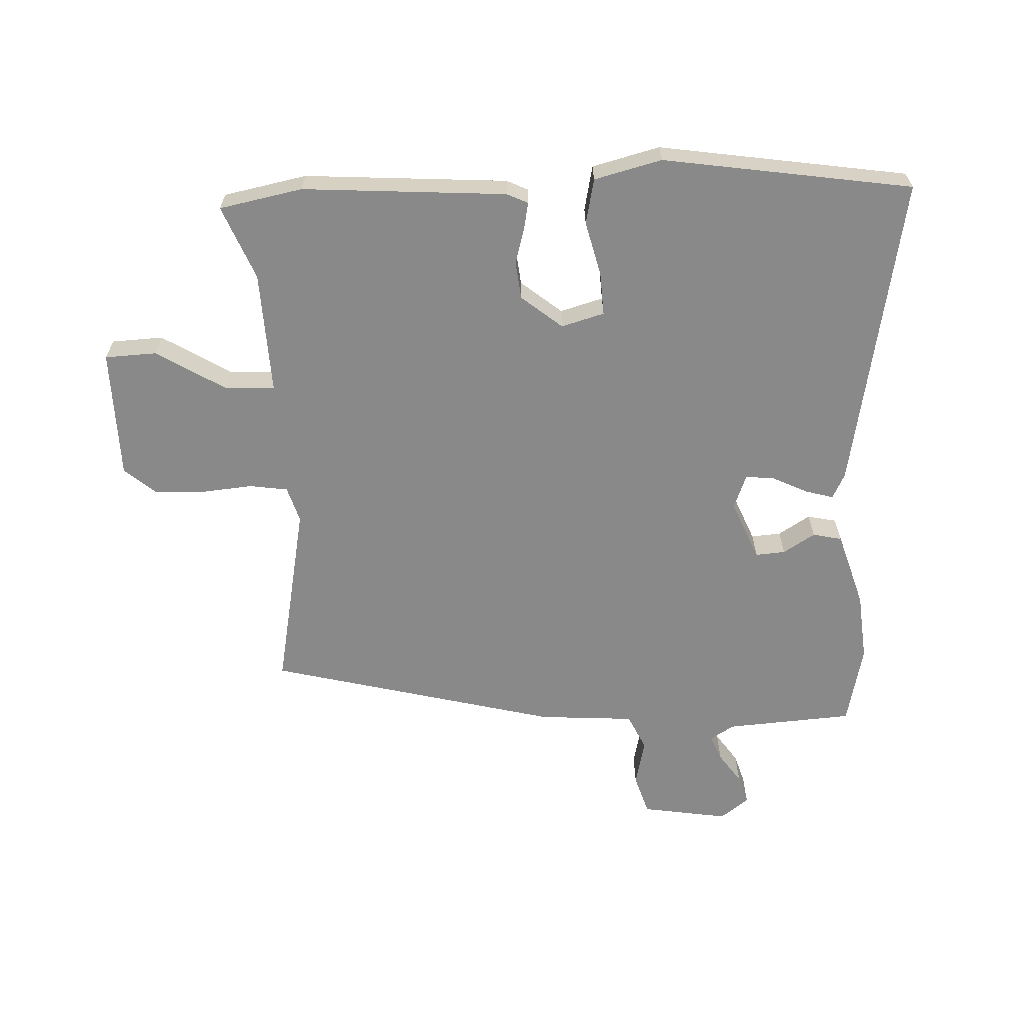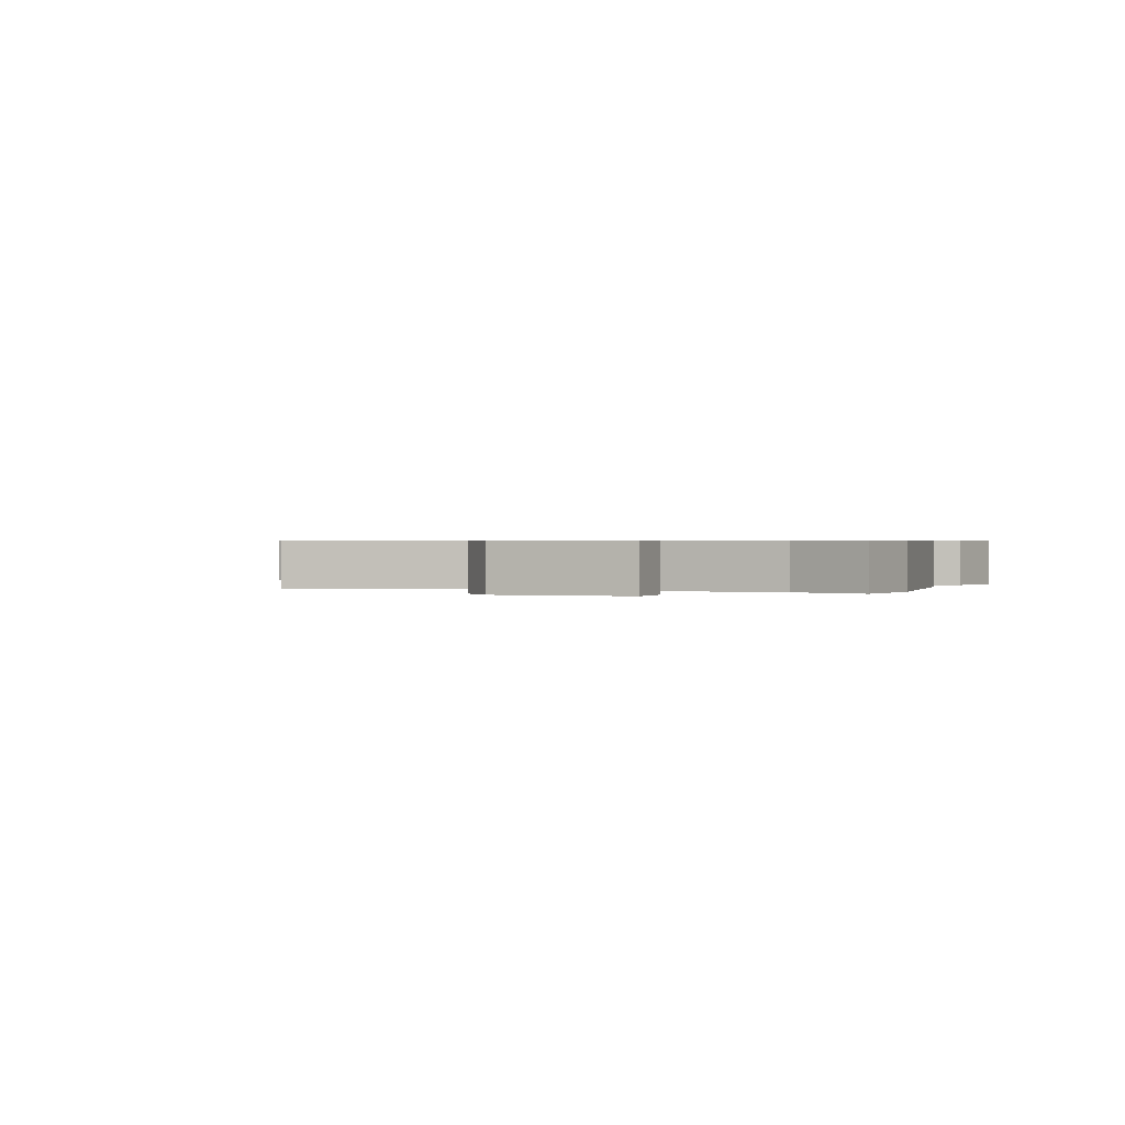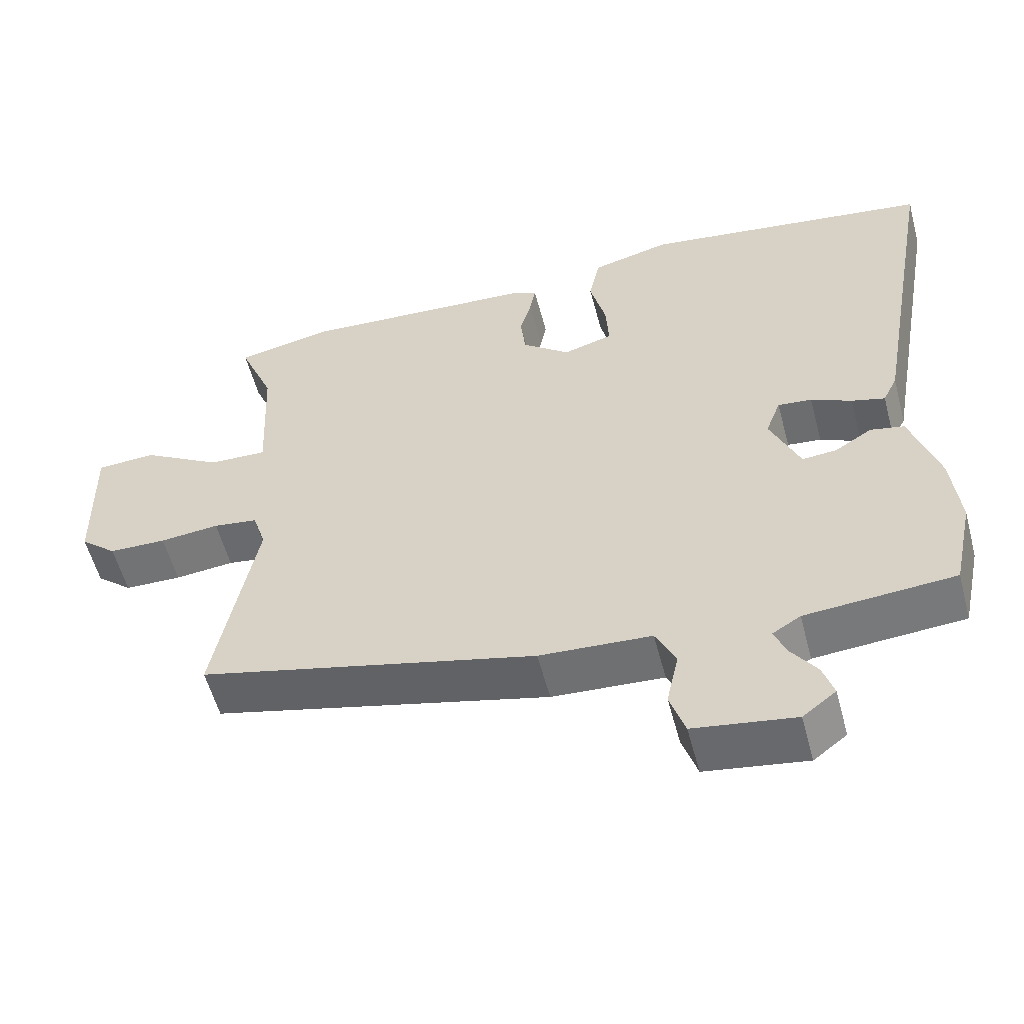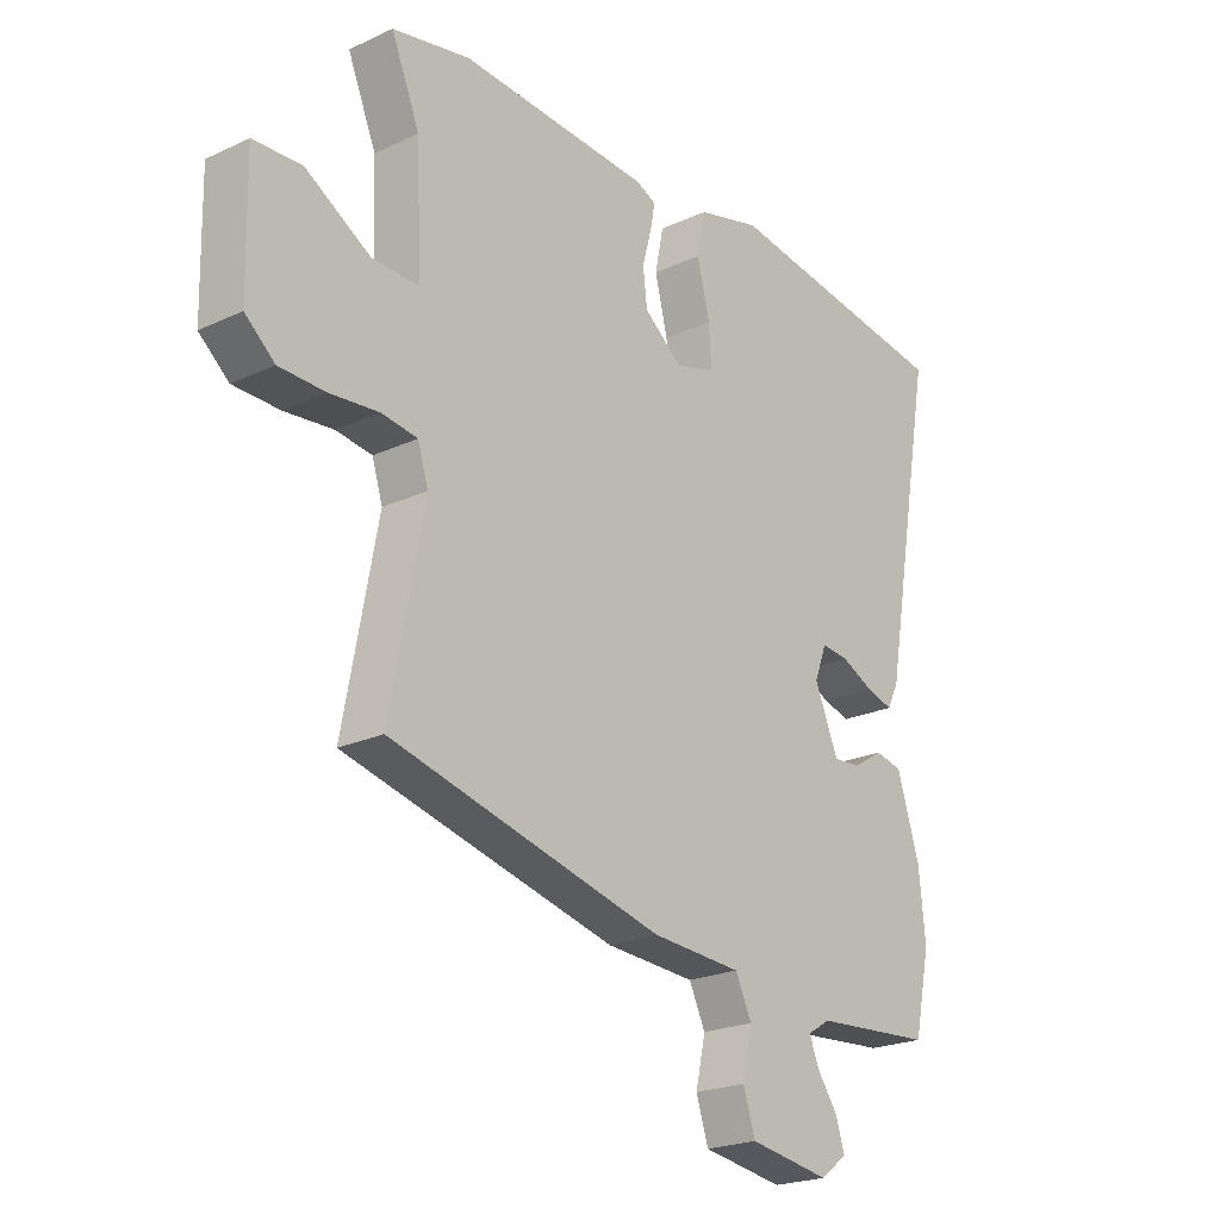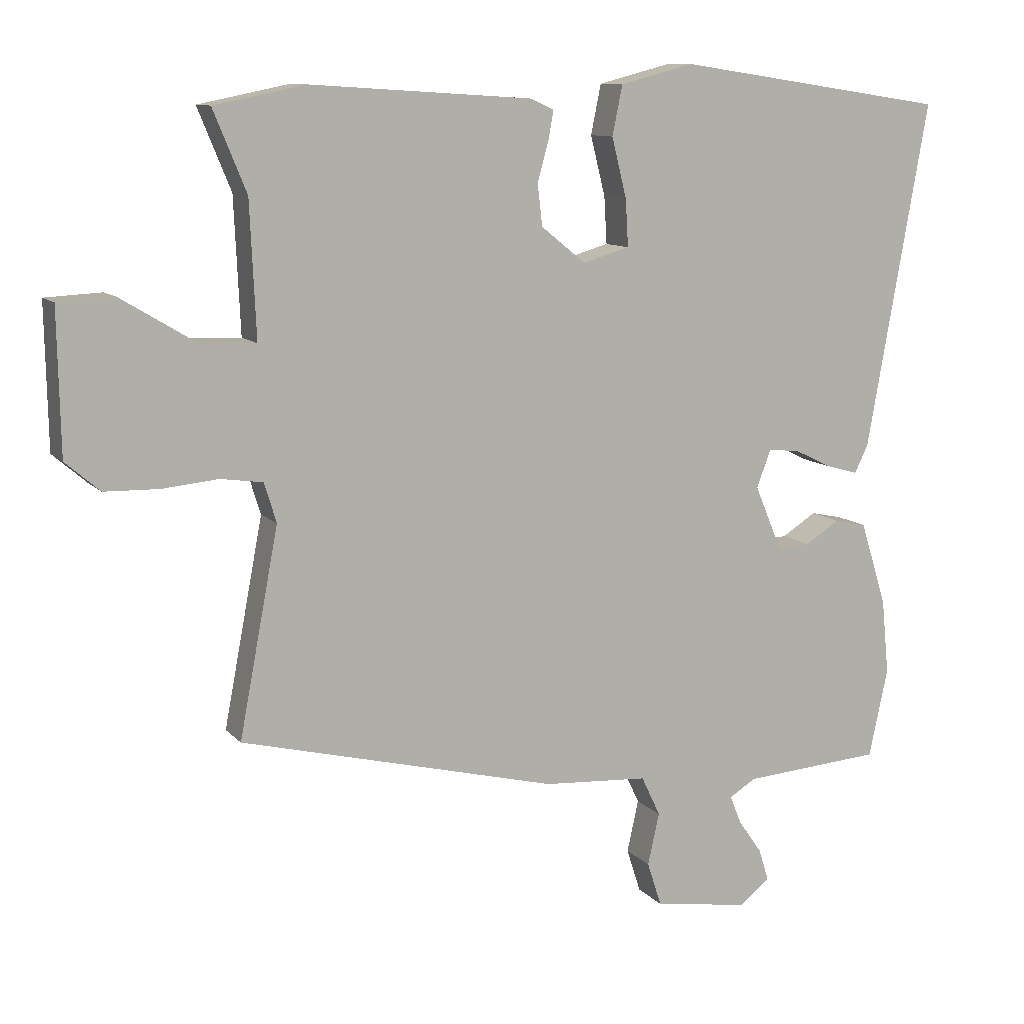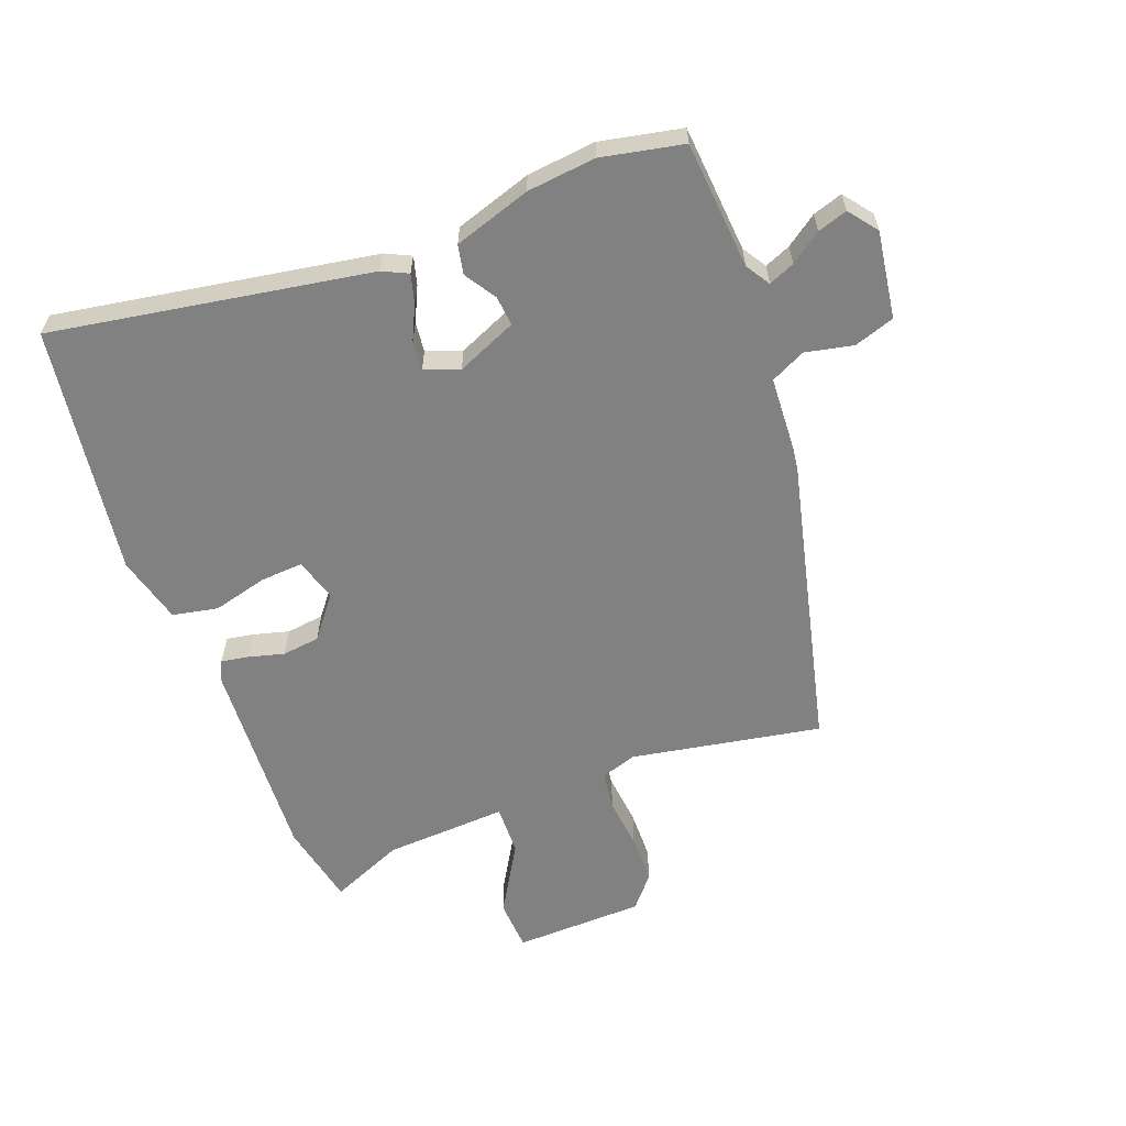
<metadata>
{"format":"obj","ext":"obj","renderer":"f3d","projection":"perspective","resolution":1024,"background":"white","views":[{"elev":-63.2,"azim":2.2,"up":"+Y"},{"elev":0.6,"azim":-70.9,"up":"+Y"},{"elev":-56.3,"azim":14.9,"up":"+Z"},{"elev":-22.2,"azim":-51.1,"up":"+Z"},{"elev":10.5,"azim":-23.8,"up":"+Z"},{"elev":-60.5,"azim":111.2,"up":"+Y"}]}
</metadata>
<code>
v 0.569 0.07 0.484
v 0.478 0.07 -0.027
v 0.458 0.07 -0.068
v 0.412 0.07 -0.055
v 0.356 0.07 -0.028
v 0.309 0.07 -0.023
v 0.288 0.07 -0.079
v 0.329 0.07 -0.176
v 0.377 0.07 -0.172
v 0.428 0.07 -0.14
v 0.475 0.07 -0.15
v 0.514 0.07 -0.274
v 0.525 0.07 -0.385
v 0.497 0.07 -0.516
v 0.291 0.07 -0.531
v 0.252 0.07 -0.555
v 0.269 0.07 -0.597
v 0.304 0.07 -0.647
v 0.319 0.07 -0.695
v 0.273 0.07 -0.73
v 0.133 0.07 -0.708
v 0.112 0.07 -0.643
v 0.129 0.07 -0.566
v 0.101 0.07 -0.507
v -0.054 0.07 -0.497
v -0.523 0.07 -0.38
v -0.465 0.07 -0.075
v -0.483 0.07 -0.017
v -0.545 0.07 -0.008
v -0.628 0.07 -0.016
v -0.708 0.07 -0.014
v -0.759 0.07 0.03
v -0.763 0.07 0.24
v -0.68 0.07 0.244
v -0.569 0.07 0.177
v -0.488 0.07 0.174
v -0.497 0.07 0.372
v -0.546 0.07 0.491
v -0.412 0.07 0.518
v -0.083 0.07 0.497
v -0.049 0.07 0.481
v -0.057 0.07 0.438
v -0.073 0.07 0.38
v -0.066 0.07 0.319
v 0 0.07 0.266
v 0.069 0.07 0.286
v 0.065 0.07 0.355
v 0.043 0.07 0.443
v 0.058 0.07 0.516
v 0.167 0.07 0.544
v 0.569 0 0.484
v 0.478 0 -0.027
v 0.458 0 -0.068
v 0.412 0 -0.055
v 0.356 0 -0.028
v 0.309 0 -0.023
v 0.288 0 -0.079
v 0.329 0 -0.176
v 0.377 0 -0.172
v 0.428 0 -0.14
v 0.475 0 -0.15
v 0.514 0 -0.274
v 0.525 0 -0.385
v 0.497 0 -0.516
v 0.291 0 -0.531
v 0.252 0 -0.555
v 0.269 0 -0.597
v 0.304 0 -0.647
v 0.319 0 -0.695
v 0.273 0 -0.73
v 0.133 0 -0.708
v 0.112 0 -0.643
v 0.129 0 -0.566
v 0.101 0 -0.507
v -0.054 0 -0.497
v -0.523 0 -0.38
v -0.465 0 -0.075
v -0.483 0 -0.017
v -0.545 0 -0.008
v -0.628 0 -0.016
v -0.708 0 -0.014
v -0.759 0 0.03
v -0.763 0 0.24
v -0.68 0 0.244
v -0.569 0 0.177
v -0.488 0 0.174
v -0.497 0 0.372
v -0.546 0 0.491
v -0.412 0 0.518
v -0.083 0 0.497
v -0.049 0 0.481
v -0.057 0 0.438
v -0.073 0 0.38
v -0.066 0 0.319
v 0 0 0.266
v 0.069 0 0.286
v 0.065 0 0.355
v 0.043 0 0.443
v 0.058 0 0.516
v 0.167 0 0.544
f 3 4 5
f 2 3 5
f 1 2 5
f 50 1 5
f 49 50 5
f 48 49 5
f 47 48 5
f 46 47 5 6
f 45 46 6 7
f 44 45 7 8
f 41 42 43
f 40 41 43
f 39 40 43
f 38 39 43
f 37 38 43
f 36 37 43 44
f 33 34 35
f 32 33 35
f 31 32 35
f 30 31 35
f 29 30 35
f 28 29 35 36
f 36 44 8
f 28 36 8
f 27 28 8
f 26 27 8
f 25 26 8
f 24 25 8
f 21 22 23
f 20 21 23
f 19 20 23
f 18 19 23
f 17 18 23
f 16 17 23 24
f 13 14 15
f 12 13 15
f 11 12 15
f 10 11 15
f 9 10 15
f 15 16 24
f 9 15 24
f 8 9 24
f 55 54 53
f 55 53 52
f 55 52 51
f 55 51 100
f 55 100 99
f 55 99 98
f 55 98 97
f 56 55 97 96
f 57 56 96 95
f 58 57 95 94
f 93 92 91
f 93 91 90
f 93 90 89
f 93 89 88
f 93 88 87
f 94 93 87 86
f 85 84 83
f 85 83 82
f 85 82 81
f 85 81 80
f 85 80 79
f 86 85 79 78
f 58 94 86
f 58 86 78
f 58 78 77
f 58 77 76
f 58 76 75
f 58 75 74
f 73 72 71
f 73 71 70
f 73 70 69
f 73 69 68
f 73 68 67
f 74 73 67 66
f 65 64 63
f 65 63 62
f 65 62 61
f 65 61 60
f 65 60 59
f 74 66 65
f 74 65 59
f 74 59 58
f 1 51 52 2
f 2 52 53 3
f 3 53 54 4
f 4 54 55 5
f 5 55 56 6
f 6 56 57 7
f 7 57 58 8
f 8 58 59 9
f 9 59 60 10
f 10 60 61 11
f 11 61 62 12
f 12 62 63 13
f 13 63 64 14
f 14 64 65 15
f 15 65 66 16
f 16 66 67 17
f 17 67 68 18
f 18 68 69 19
f 19 69 70 20
f 20 70 71 21
f 21 71 72 22
f 22 72 73 23
f 23 73 74 24
f 24 74 75 25
f 25 75 76 26
f 26 76 77 27
f 27 77 78 28
f 28 78 79 29
f 29 79 80 30
f 30 80 81 31
f 31 81 82 32
f 32 82 83 33
f 33 83 84 34
f 34 84 85 35
f 35 85 86 36
f 36 86 87 37
f 37 87 88 38
f 38 88 89 39
f 39 89 90 40
f 40 90 91 41
f 41 91 92 42
f 42 92 93 43
f 43 93 94 44
f 44 94 95 45
f 45 95 96 46
f 46 96 97 47
f 47 97 98 48
f 48 98 99 49
f 49 99 100 50
f 50 100 51 1

</code>
